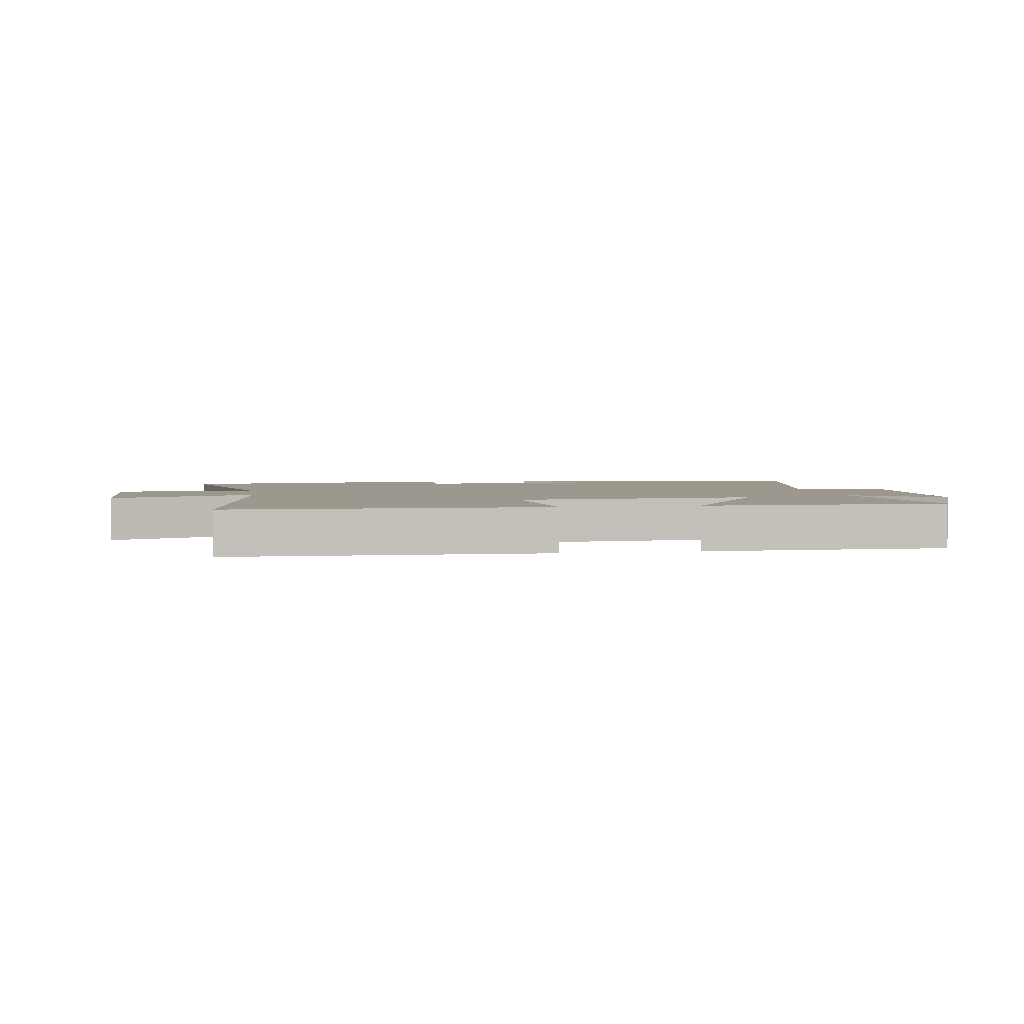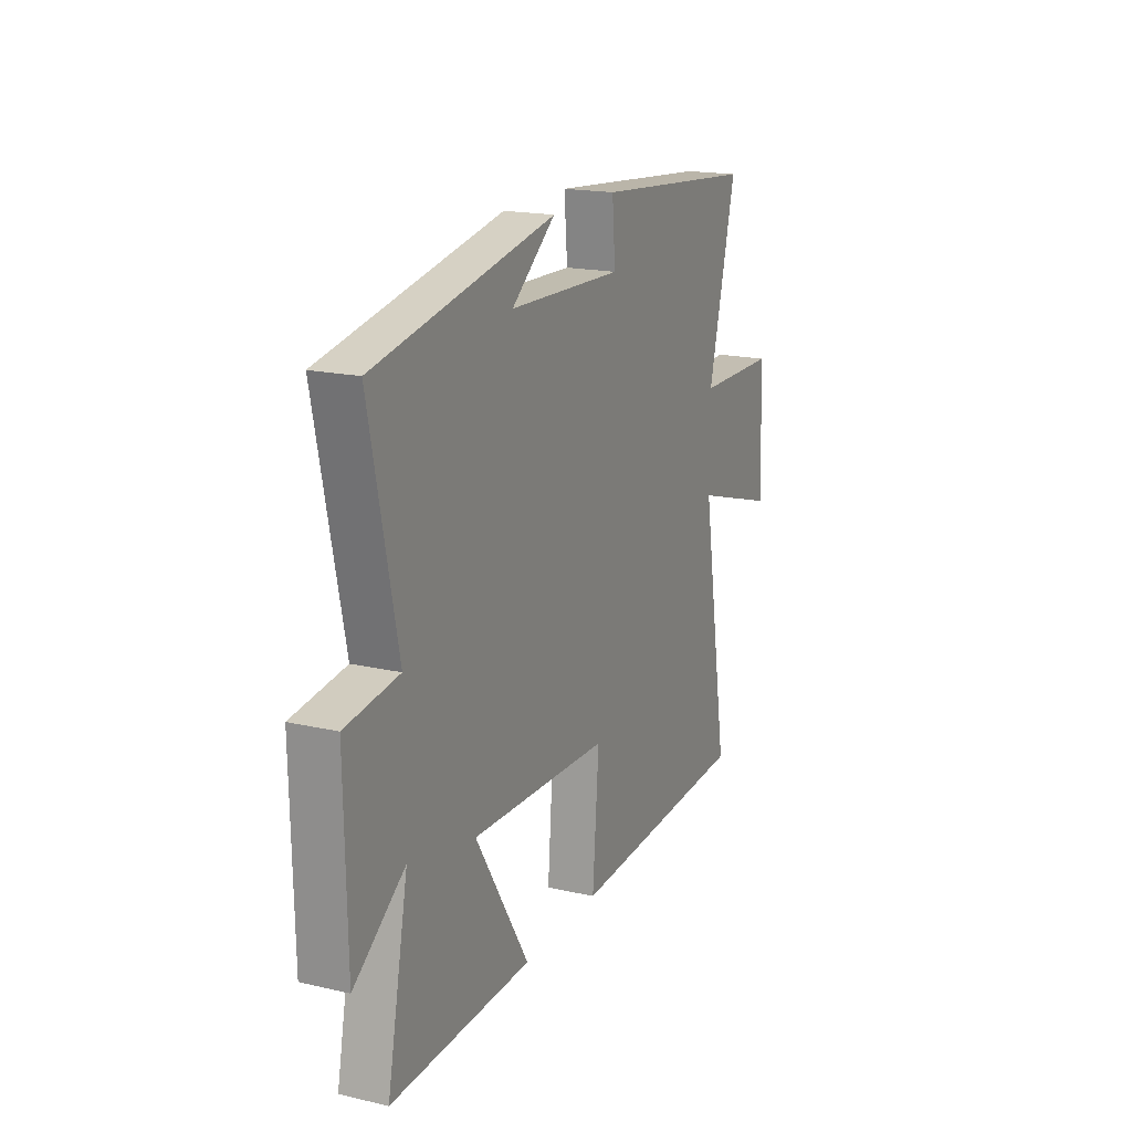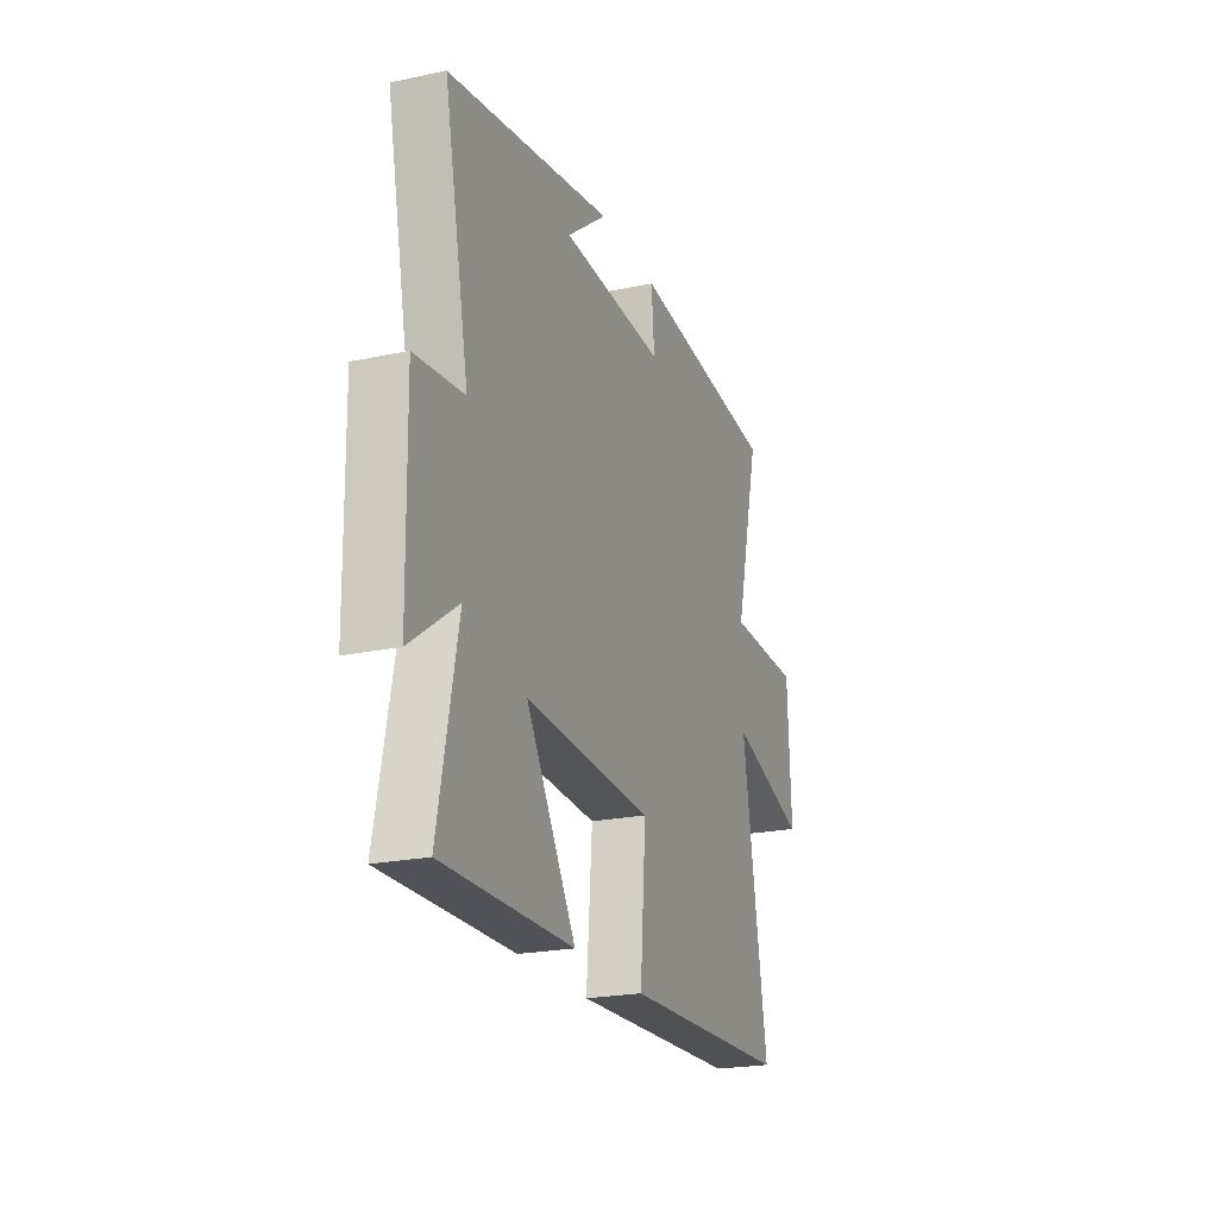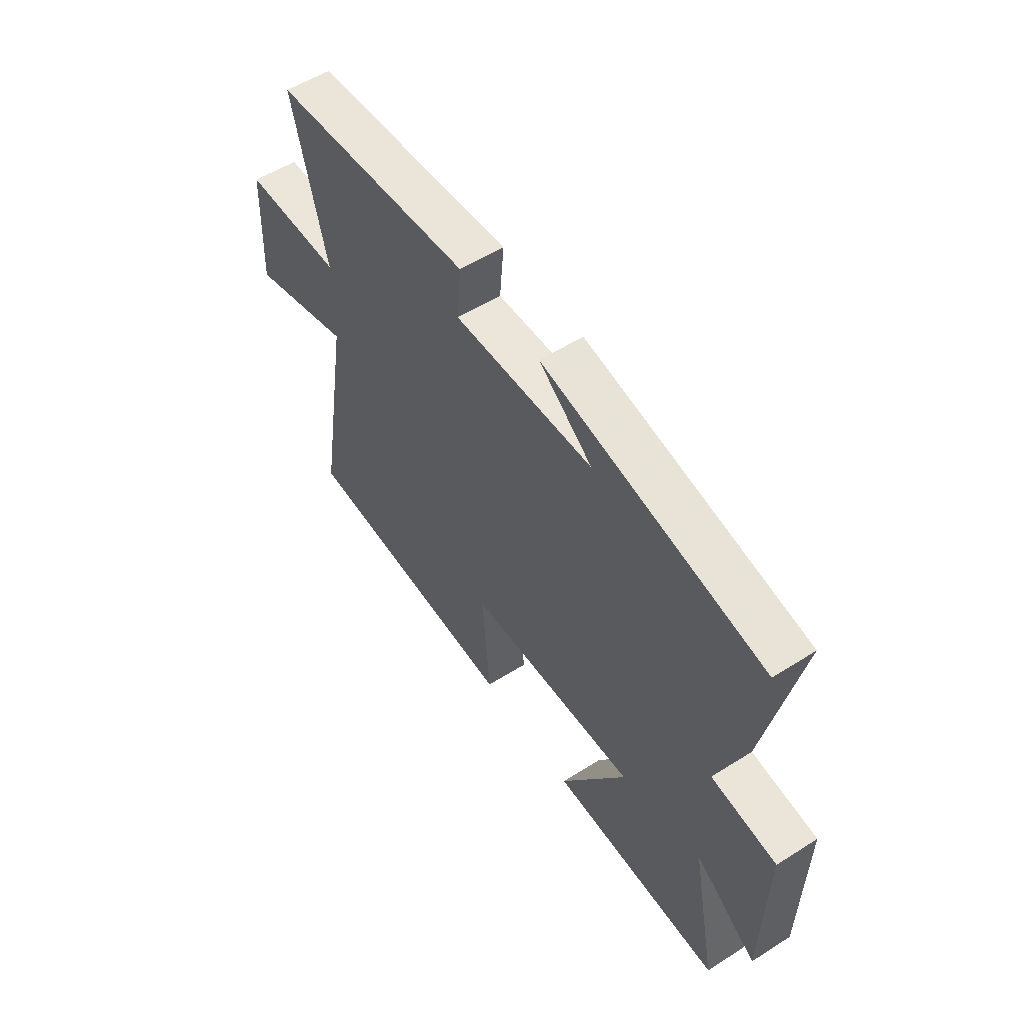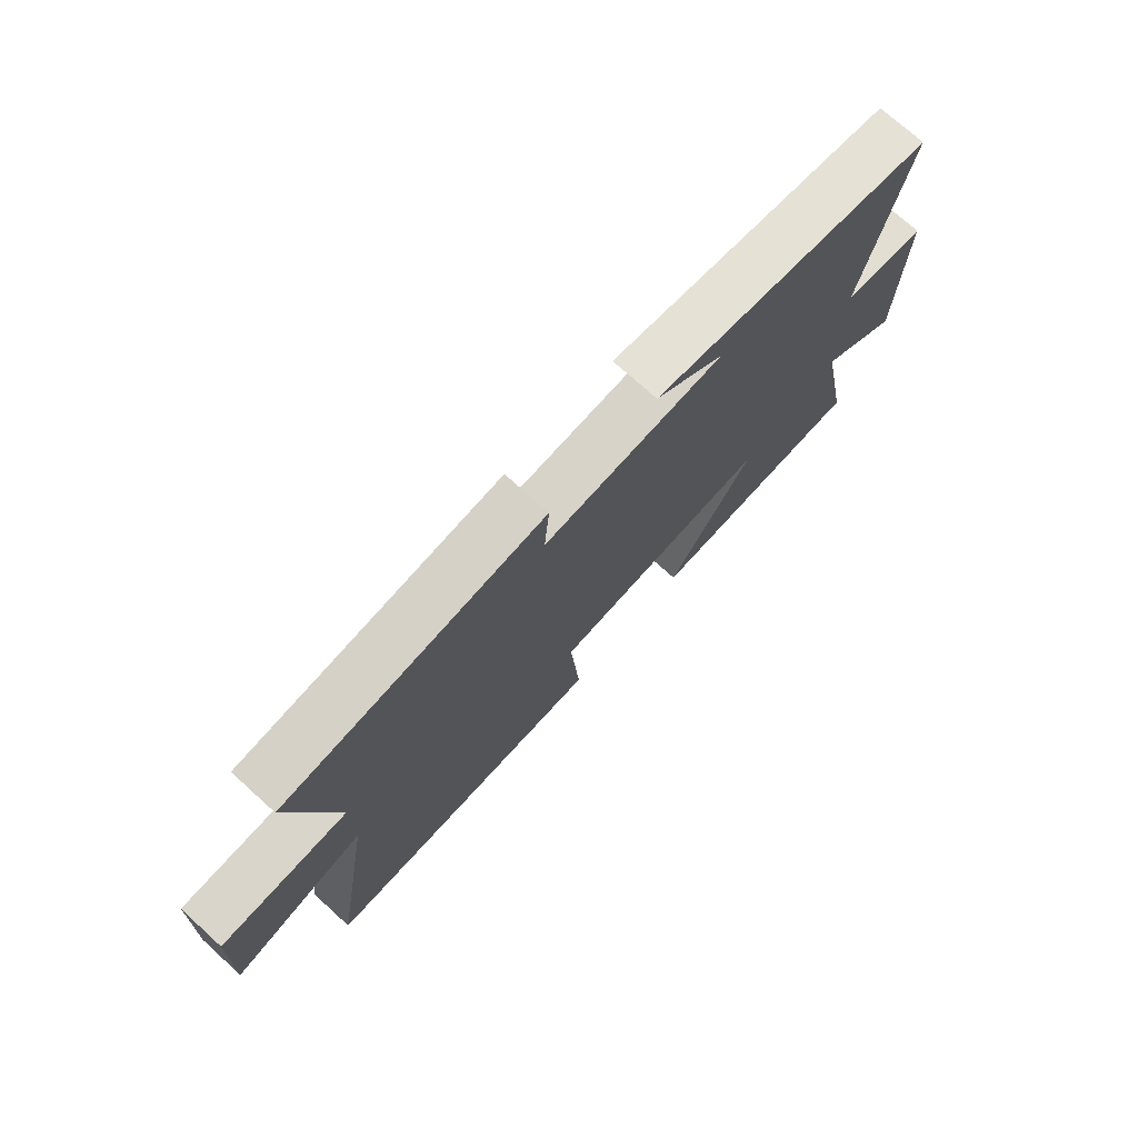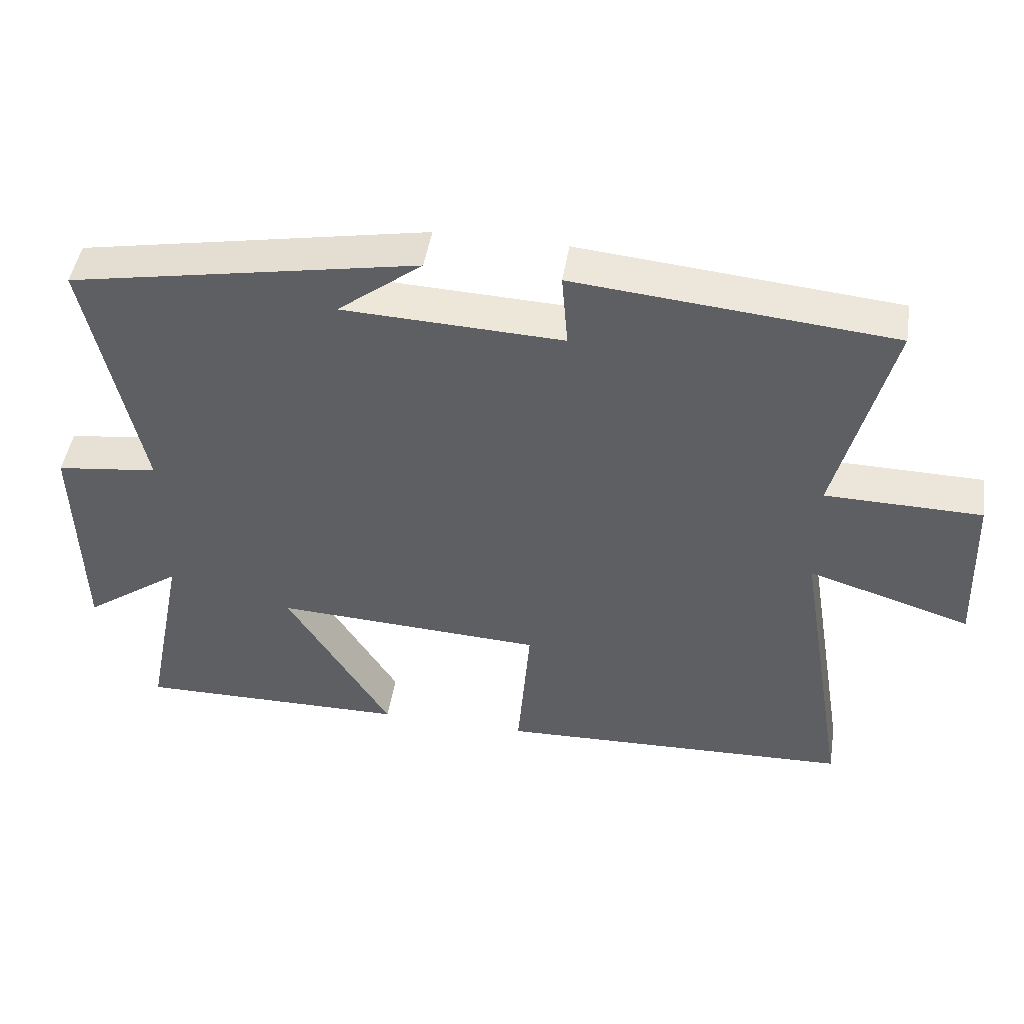
<metadata>
{"format":"obj","ext":"obj","renderer":"f3d","projection":"perspective","resolution":1024,"background":"white","views":[{"elev":3.2,"azim":169.9,"up":"+Y"},{"elev":18.1,"azim":-65.9,"up":"+Z"},{"elev":-22.3,"azim":-69.8,"up":"+Z"},{"elev":54.7,"azim":-123.8,"up":"+Z"},{"elev":73.9,"azim":132.1,"up":"+Z"},{"elev":47.2,"azim":9.1,"up":"+Z"}]}
</metadata>
<code>
v -0.559 0.07 -0.506
v -0.5 0.07 -0.21
v -0.643 0.07 -0.313
v -0.649 0.07 0.015
v -0.5 0.07 0.034
v -0.577 0.07 0.404
v -0.071 0.07 0.5
v -0.194 0.07 0.404
v 0.126 0.07 0.392
v 0.117 0.07 0.5
v 0.578 0.07 0.458
v 0.5 0.07 0.147
v 0.727 0.07 0.144
v 0.737 0.07 -0.094
v 0.5 0.07 -0.021
v 0.577 0.07 -0.48
v 0.06 0.07 -0.5
v 0.078 0.07 -0.271
v -0.314 0.07 -0.253
v -0.162 0.07 -0.5
v -0.559 0 -0.506
v -0.5 0 -0.21
v -0.643 0 -0.313
v -0.649 0 0.015
v -0.5 0 0.034
v -0.577 0 0.404
v -0.071 0 0.5
v -0.194 0 0.404
v 0.126 0 0.392
v 0.117 0 0.5
v 0.578 0 0.458
v 0.5 0 0.147
v 0.727 0 0.144
v 0.737 0 -0.094
v 0.5 0 -0.021
v 0.577 0 -0.48
v 0.06 0 -0.5
v 0.078 0 -0.271
v -0.314 0 -0.253
v -0.162 0 -0.5
f 19 20 1 2
f 18 19 2
f 15 16 17 18
f 15 18 2
f 12 13 14 15
f 12 15 2
f 9 10 11 12
f 8 9 12 2
f 6 7 8
f 5 6 8
f 5 8 2 3
f 3 4 5
f 22 21 40 39
f 22 39 38
f 38 37 36 35
f 22 38 35
f 35 34 33 32
f 22 35 32
f 32 31 30 29
f 22 32 29 28
f 28 27 26
f 28 26 25
f 23 22 28 25
f 25 24 23
f 1 21 22 2
f 2 22 23 3
f 3 23 24 4
f 4 24 25 5
f 5 25 26 6
f 6 26 27 7
f 7 27 28 8
f 8 28 29 9
f 9 29 30 10
f 10 30 31 11
f 11 31 32 12
f 12 32 33 13
f 13 33 34 14
f 14 34 35 15
f 15 35 36 16
f 16 36 37 17
f 17 37 38 18
f 18 38 39 19
f 19 39 40 20
f 20 40 21 1

</code>
